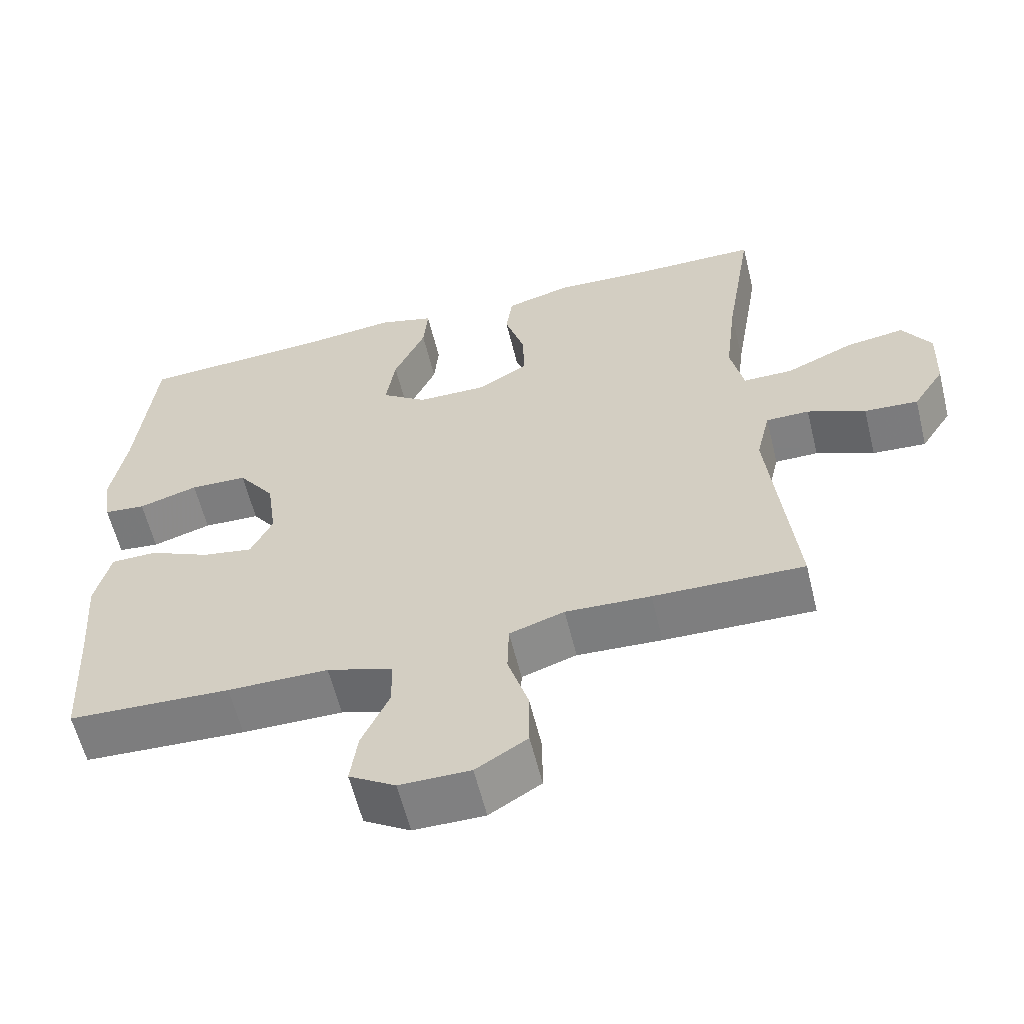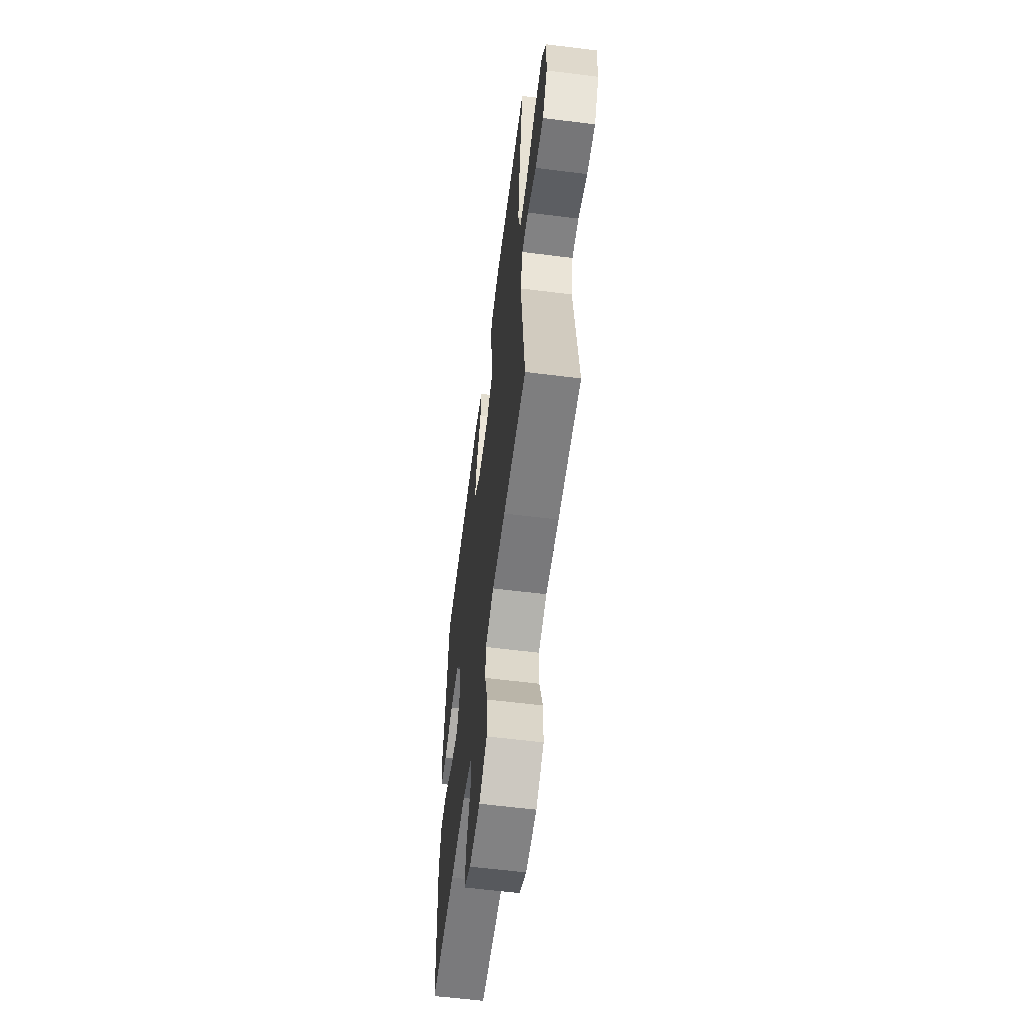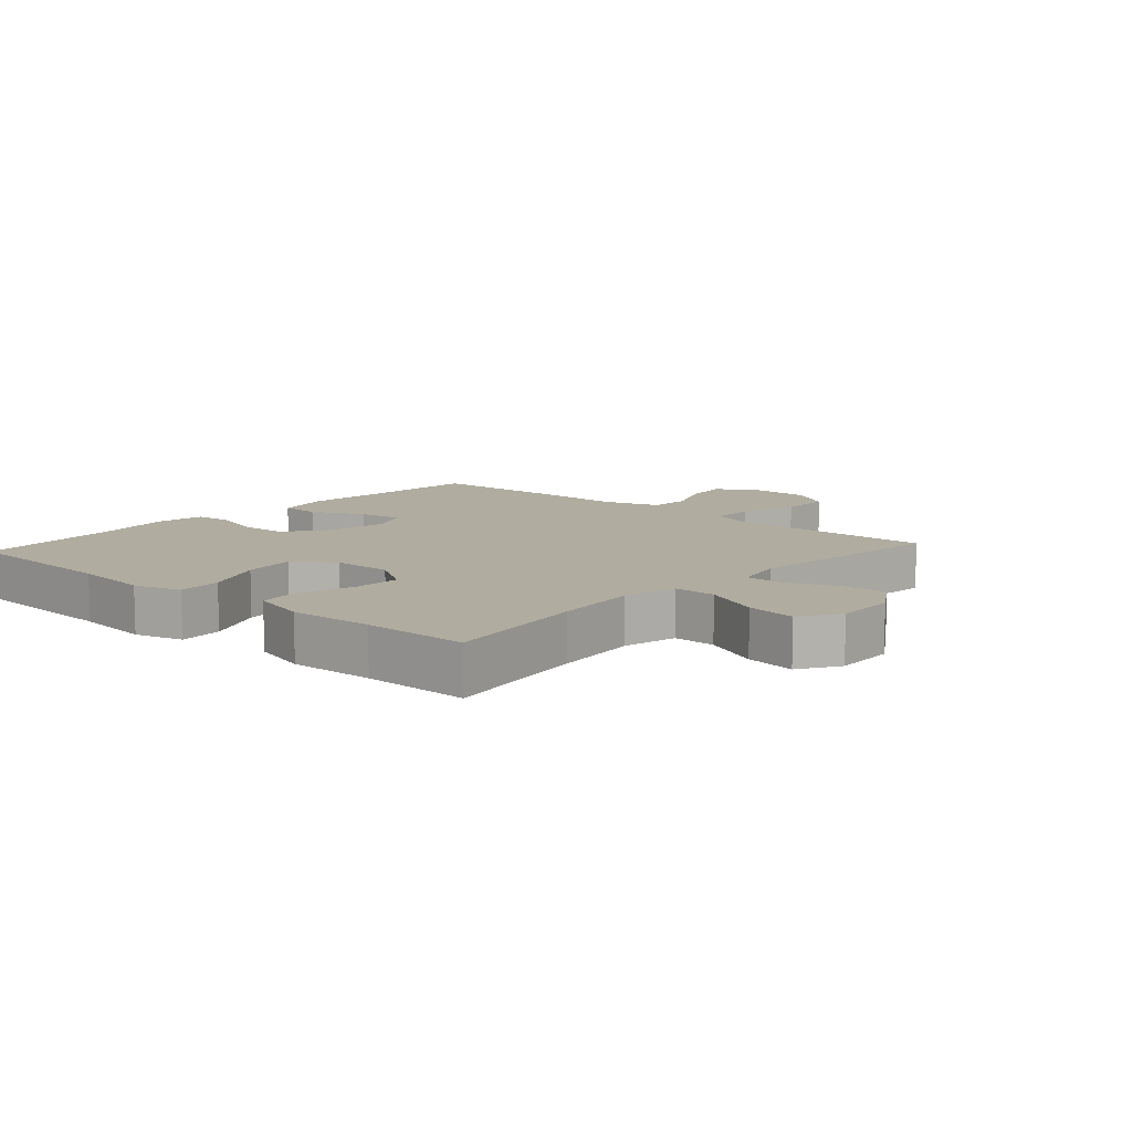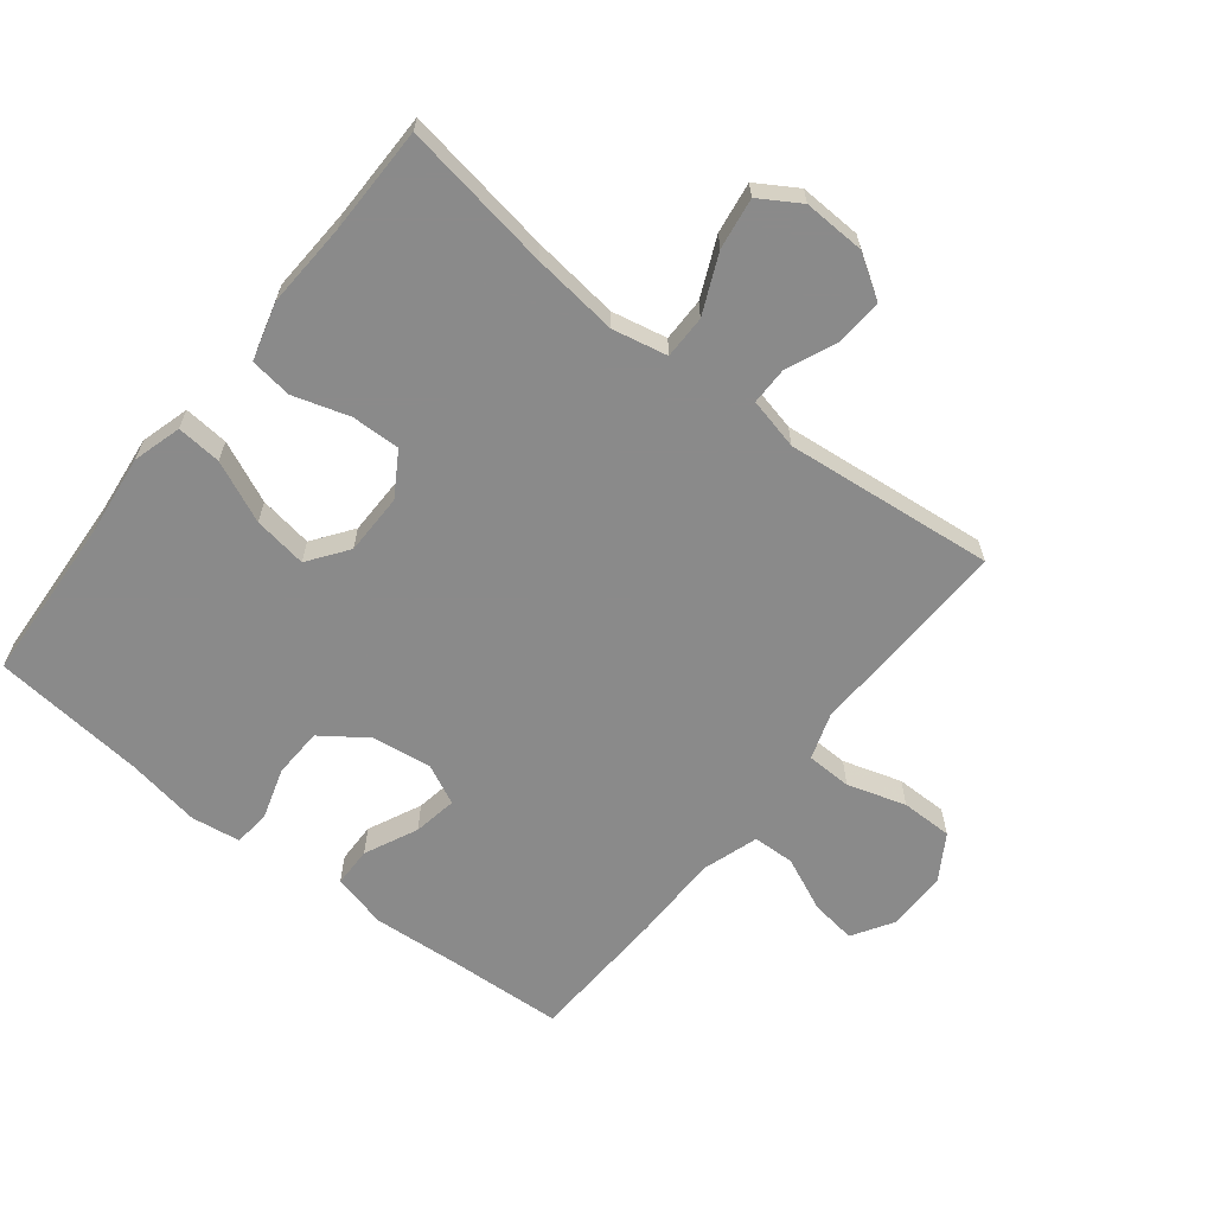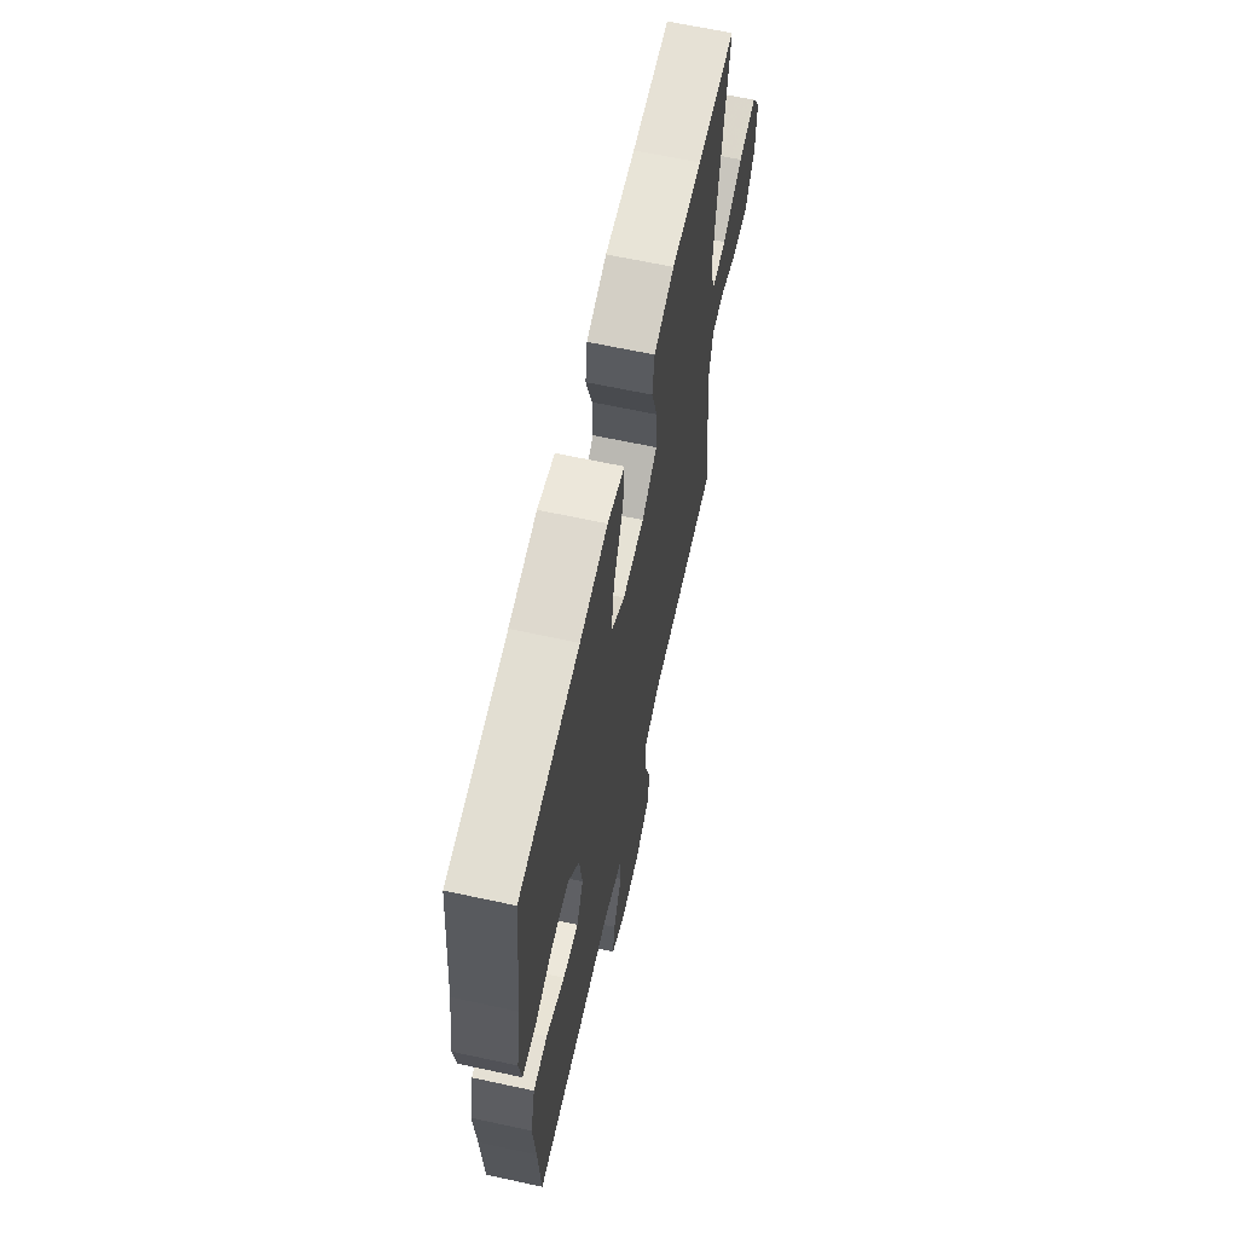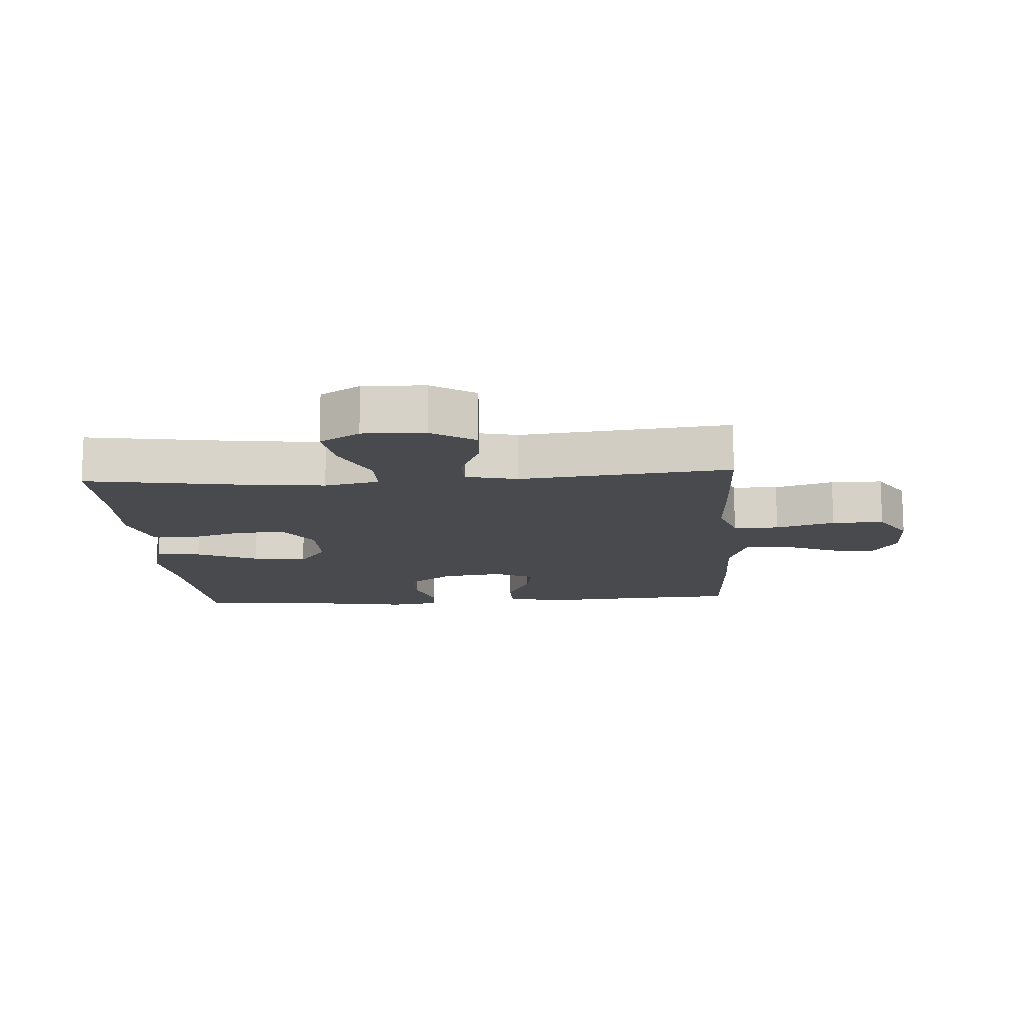
<metadata>
{"format":"obj","ext":"obj","renderer":"f3d","projection":"perspective","resolution":1024,"background":"white","views":[{"elev":-60.0,"azim":13.8,"up":"+Z"},{"elev":-60.8,"azim":82.7,"up":"+Z"},{"elev":10.0,"azim":41.9,"up":"+Y"},{"elev":-63.6,"azim":51.8,"up":"+Y"},{"elev":64.6,"azim":-77.7,"up":"+Z"},{"elev":-13.3,"azim":94.1,"up":"+Y"}]}
</metadata>
<code>
v -0.5 0.07 0.5
v -0.235 0.07 0.515
v -0.112 0.07 0.529
v -0.036 0.07 0.507
v -0.042 0.07 0.437
v -0.085 0.07 0.341
v -0.098 0.07 0.257
v -0.036 0.07 0.212
v 0.06 0.07 0.211
v 0.128 0.07 0.253
v 0.126 0.07 0.329
v 0.099 0.07 0.417
v 0.108 0.07 0.483
v 0.198 0.07 0.508
v 0.332 0.07 0.501
v 0.5 0.07 0.5
v 0.462 0.07 0.265
v 0.446 0.07 0.13
v 0.464 0.07 0.044
v 0.532 0.07 0.044
v 0.624 0.07 0.085
v 0.704 0.07 0.097
v 0.743 0.07 0.034
v 0.739 0.07 -0.063
v 0.696 0.07 -0.13
v 0.623 0.07 -0.125
v 0.544 0.07 -0.091
v 0.485 0.07 -0.091
v 0.466 0.07 -0.172
v 0.5 0.07 -0.5
v 0.295 0.07 -0.495
v 0.179 0.07 -0.489
v 0.104 0.07 -0.514
v 0.102 0.07 -0.585
v 0.13 0.07 -0.677
v 0.13 0.07 -0.758
v 0.06 0.07 -0.801
v -0.036 0.07 -0.801
v -0.099 0.07 -0.762
v -0.089 0.07 -0.69
v -0.051 0.07 -0.606
v -0.053 0.07 -0.54
v -0.142 0.07 -0.511
v -0.279 0.07 -0.51
v -0.5 0.07 -0.5
v -0.51 0.07 -0.318
v -0.52 0.07 -0.182
v -0.499 0.07 -0.095
v -0.436 0.07 -0.094
v -0.353 0.07 -0.133
v -0.284 0.07 -0.145
v -0.254 0.07 -0.083
v -0.267 0.07 0.012
v -0.317 0.07 0.082
v -0.395 0.07 0.085
v -0.476 0.07 0.06
v -0.533 0.07 0.066
v -0.544 0.07 0.143
v -0.524 0.07 0.26
v -0.5 0 0.5
v -0.235 0 0.515
v -0.112 0 0.529
v -0.036 0 0.507
v -0.042 0 0.437
v -0.085 0 0.341
v -0.098 0 0.257
v -0.036 0 0.212
v 0.06 0 0.211
v 0.128 0 0.253
v 0.126 0 0.329
v 0.099 0 0.417
v 0.108 0 0.483
v 0.198 0 0.508
v 0.332 0 0.501
v 0.5 0 0.5
v 0.462 0 0.265
v 0.446 0 0.13
v 0.464 0 0.044
v 0.532 0 0.044
v 0.624 0 0.085
v 0.704 0 0.097
v 0.743 0 0.034
v 0.739 0 -0.063
v 0.696 0 -0.13
v 0.623 0 -0.125
v 0.544 0 -0.091
v 0.485 0 -0.091
v 0.466 0 -0.172
v 0.5 0 -0.5
v 0.295 0 -0.495
v 0.179 0 -0.489
v 0.104 0 -0.514
v 0.102 0 -0.585
v 0.13 0 -0.677
v 0.13 0 -0.758
v 0.06 0 -0.801
v -0.036 0 -0.801
v -0.099 0 -0.762
v -0.089 0 -0.69
v -0.051 0 -0.606
v -0.053 0 -0.54
v -0.142 0 -0.511
v -0.279 0 -0.51
v -0.5 0 -0.5
v -0.51 0 -0.318
v -0.52 0 -0.182
v -0.499 0 -0.095
v -0.436 0 -0.094
v -0.353 0 -0.133
v -0.284 0 -0.145
v -0.254 0 -0.083
v -0.267 0 0.012
v -0.317 0 0.082
v -0.395 0 0.085
v -0.476 0 0.06
v -0.533 0 0.066
v -0.544 0 0.143
v -0.524 0 0.26
f 56 57 58 59
f 55 56 59 1
f 54 55 1 2
f 53 54 2 3
f 52 53 3 4
f 47 48 49 50
f 46 47 50 51
f 43 44 45 46
f 42 43 46 51
f 38 39 40 41
f 38 41 42
f 37 38 42
f 34 35 36 37
f 33 34 37 42
f 32 33 42 51
f 29 30 31 32
f 28 29 32 51
f 24 25 26 27
f 24 27 28
f 20 21 22 23
f 19 20 23 24
f 15 16 17
f 15 17 18
f 14 15 18 19
f 11 12 13 14
f 10 11 14 19
f 4 5 6
f 52 4 6
f 52 6 7
f 24 28 51 52
f 19 24 52
f 9 10 19 52
f 8 9 52
f 7 8 52
f 118 117 116 115
f 60 118 115 114
f 61 60 114 113
f 62 61 113 112
f 63 62 112 111
f 109 108 107 106
f 110 109 106 105
f 105 104 103 102
f 110 105 102 101
f 100 99 98 97
f 101 100 97
f 101 97 96
f 96 95 94 93
f 101 96 93 92
f 110 101 92 91
f 91 90 89 88
f 110 91 88 87
f 86 85 84 83
f 87 86 83
f 82 81 80 79
f 83 82 79 78
f 76 75 74
f 77 76 74
f 78 77 74 73
f 73 72 71 70
f 78 73 70 69
f 65 64 63
f 65 63 111
f 66 65 111
f 111 110 87 83
f 111 83 78
f 111 78 69 68
f 111 68 67
f 111 67 66
f 1 60 61 2
f 2 61 62 3
f 3 62 63 4
f 4 63 64 5
f 5 64 65 6
f 6 65 66 7
f 7 66 67 8
f 8 67 68 9
f 9 68 69 10
f 10 69 70 11
f 11 70 71 12
f 12 71 72 13
f 13 72 73 14
f 14 73 74 15
f 15 74 75 16
f 16 75 76 17
f 17 76 77 18
f 18 77 78 19
f 19 78 79 20
f 20 79 80 21
f 21 80 81 22
f 22 81 82 23
f 23 82 83 24
f 24 83 84 25
f 25 84 85 26
f 26 85 86 27
f 27 86 87 28
f 28 87 88 29
f 29 88 89 30
f 30 89 90 31
f 31 90 91 32
f 32 91 92 33
f 33 92 93 34
f 34 93 94 35
f 35 94 95 36
f 36 95 96 37
f 37 96 97 38
f 38 97 98 39
f 39 98 99 40
f 40 99 100 41
f 41 100 101 42
f 42 101 102 43
f 43 102 103 44
f 44 103 104 45
f 45 104 105 46
f 46 105 106 47
f 47 106 107 48
f 48 107 108 49
f 49 108 109 50
f 50 109 110 51
f 51 110 111 52
f 52 111 112 53
f 53 112 113 54
f 54 113 114 55
f 55 114 115 56
f 56 115 116 57
f 57 116 117 58
f 58 117 118 59
f 59 118 60 1

</code>
